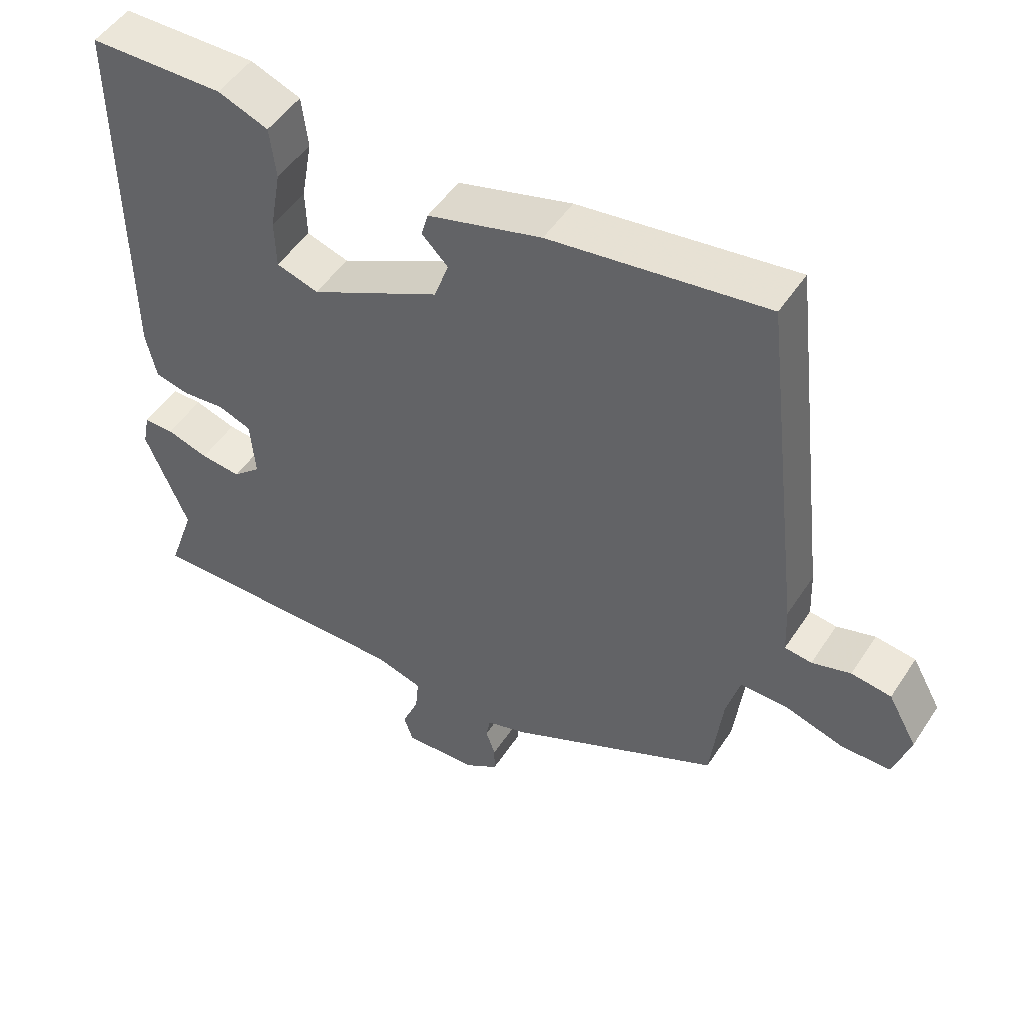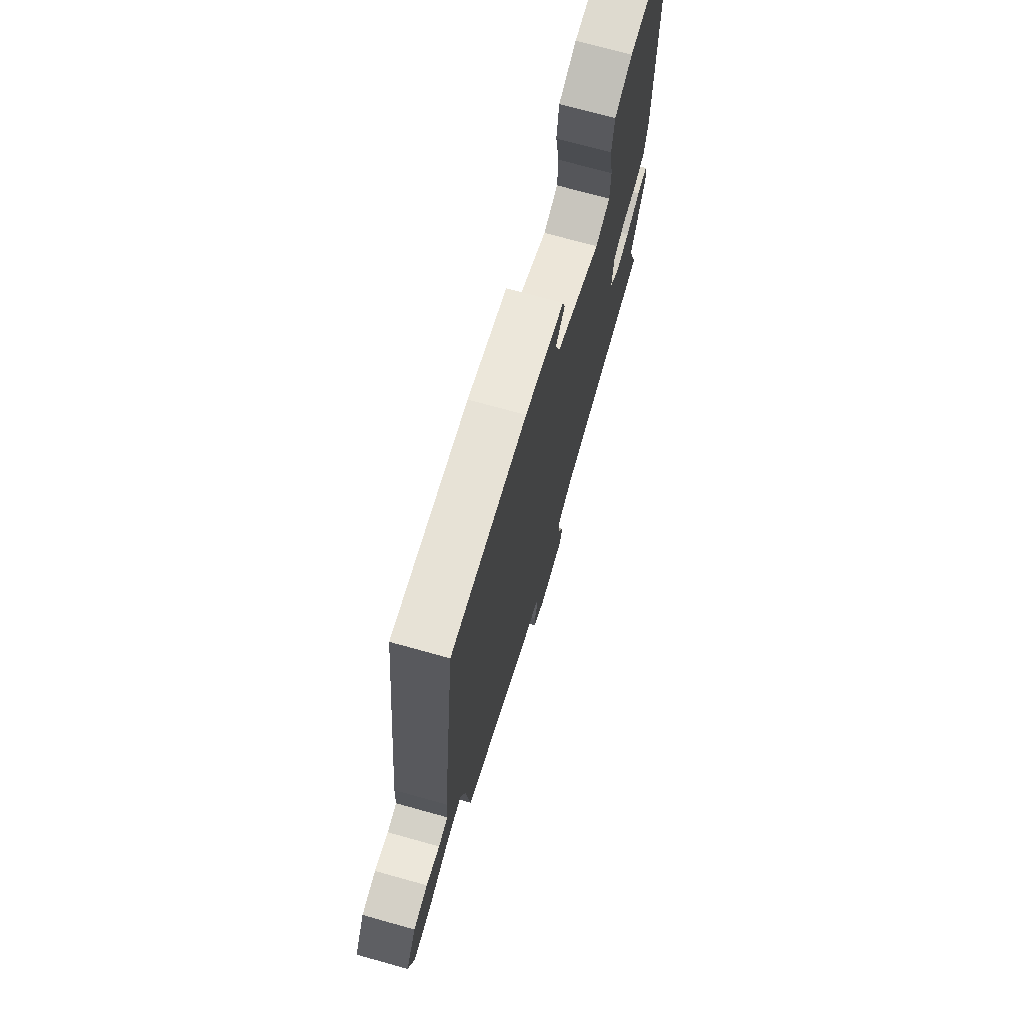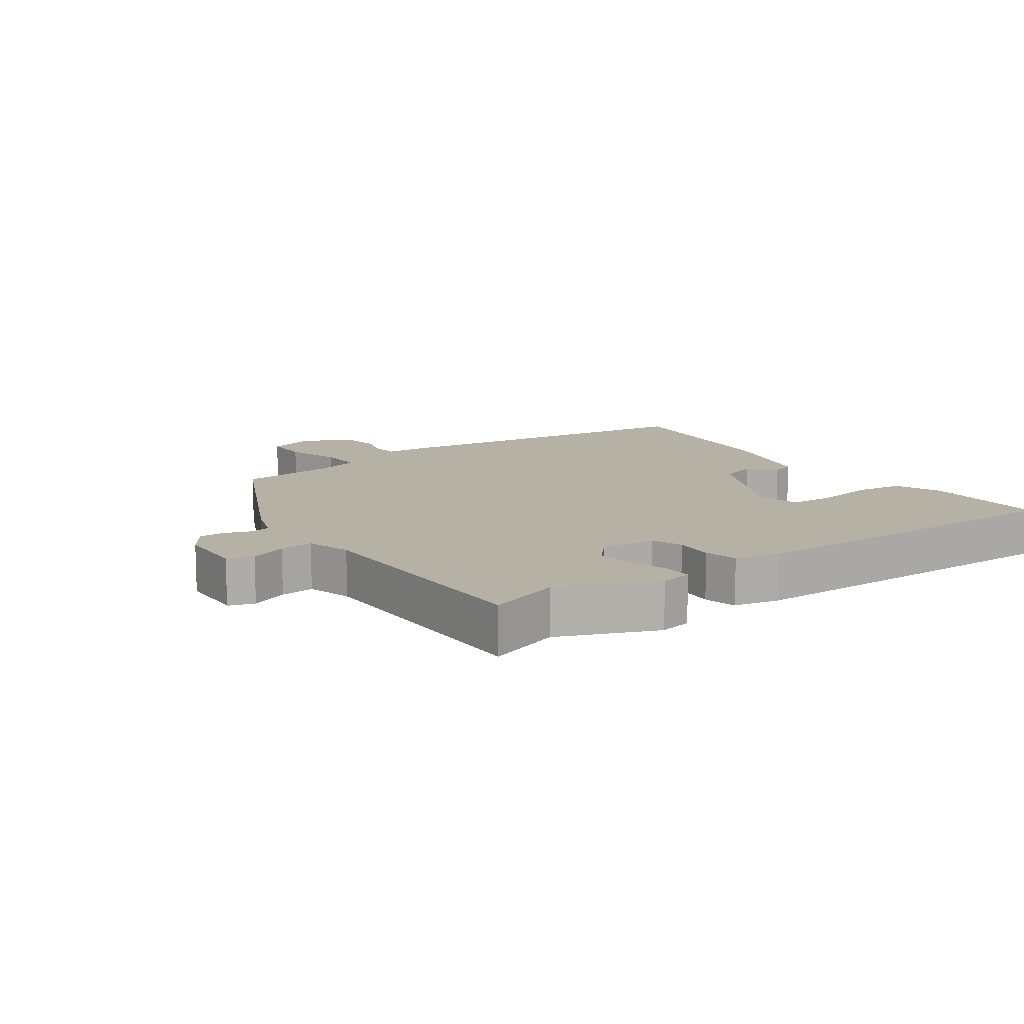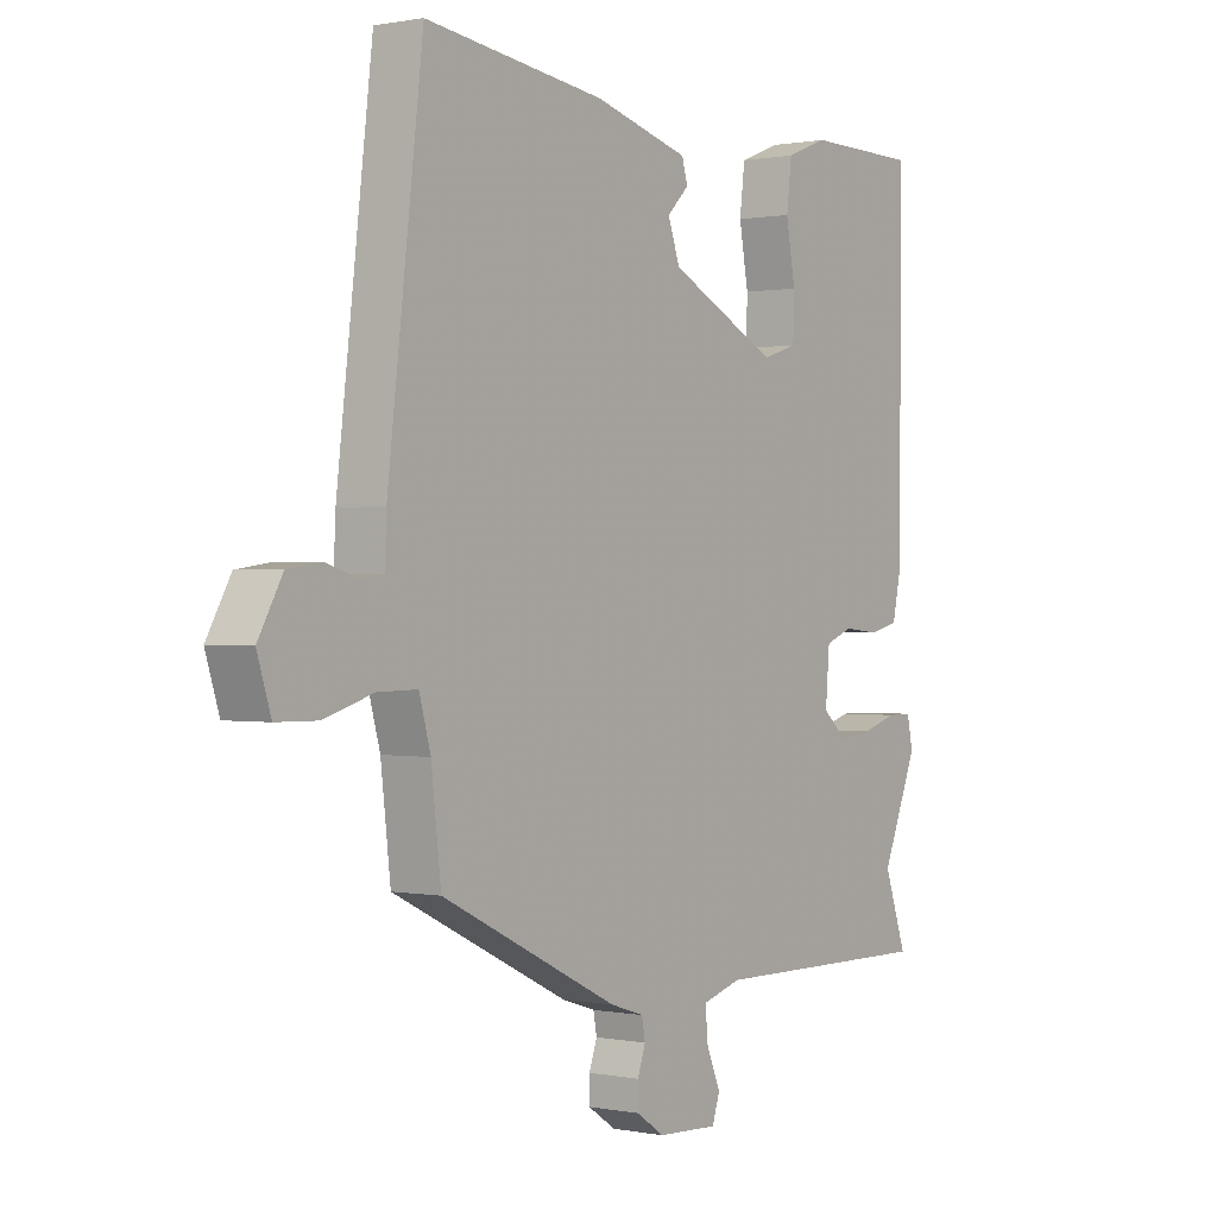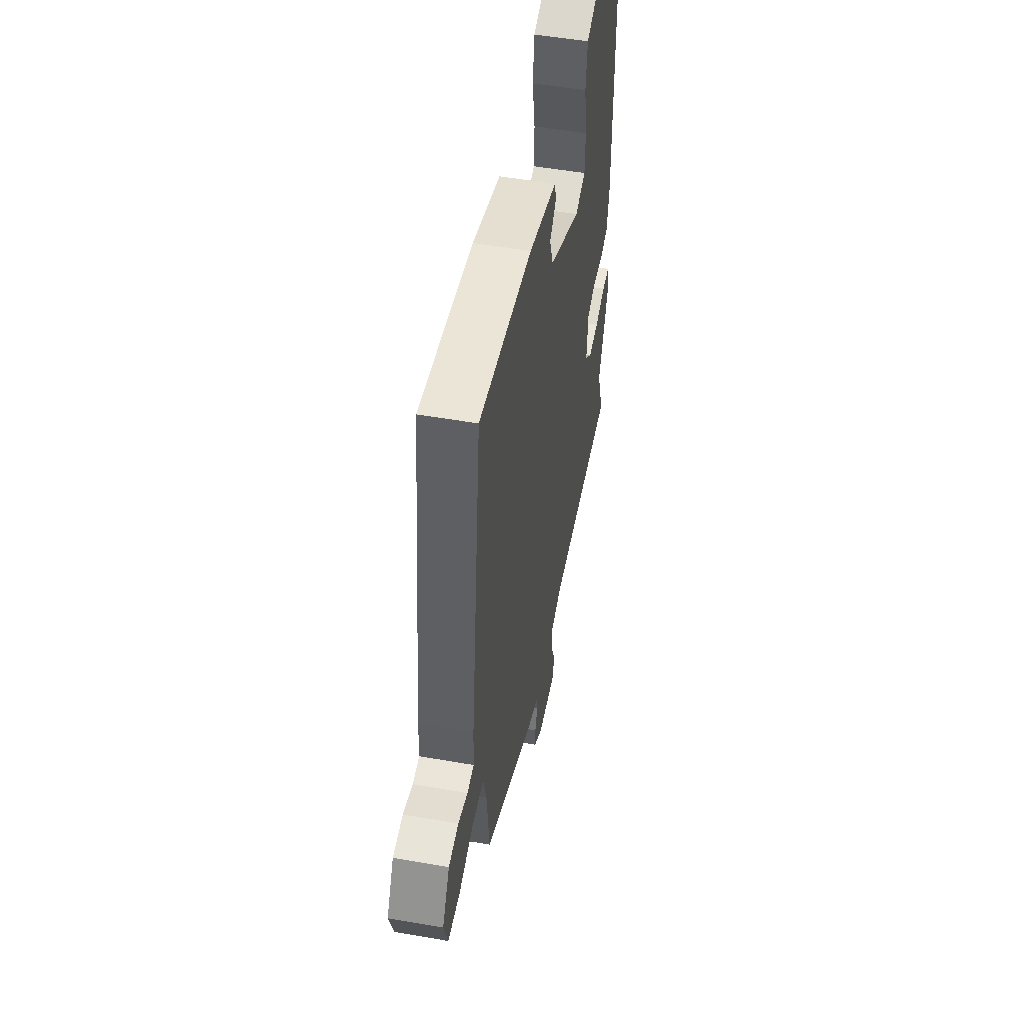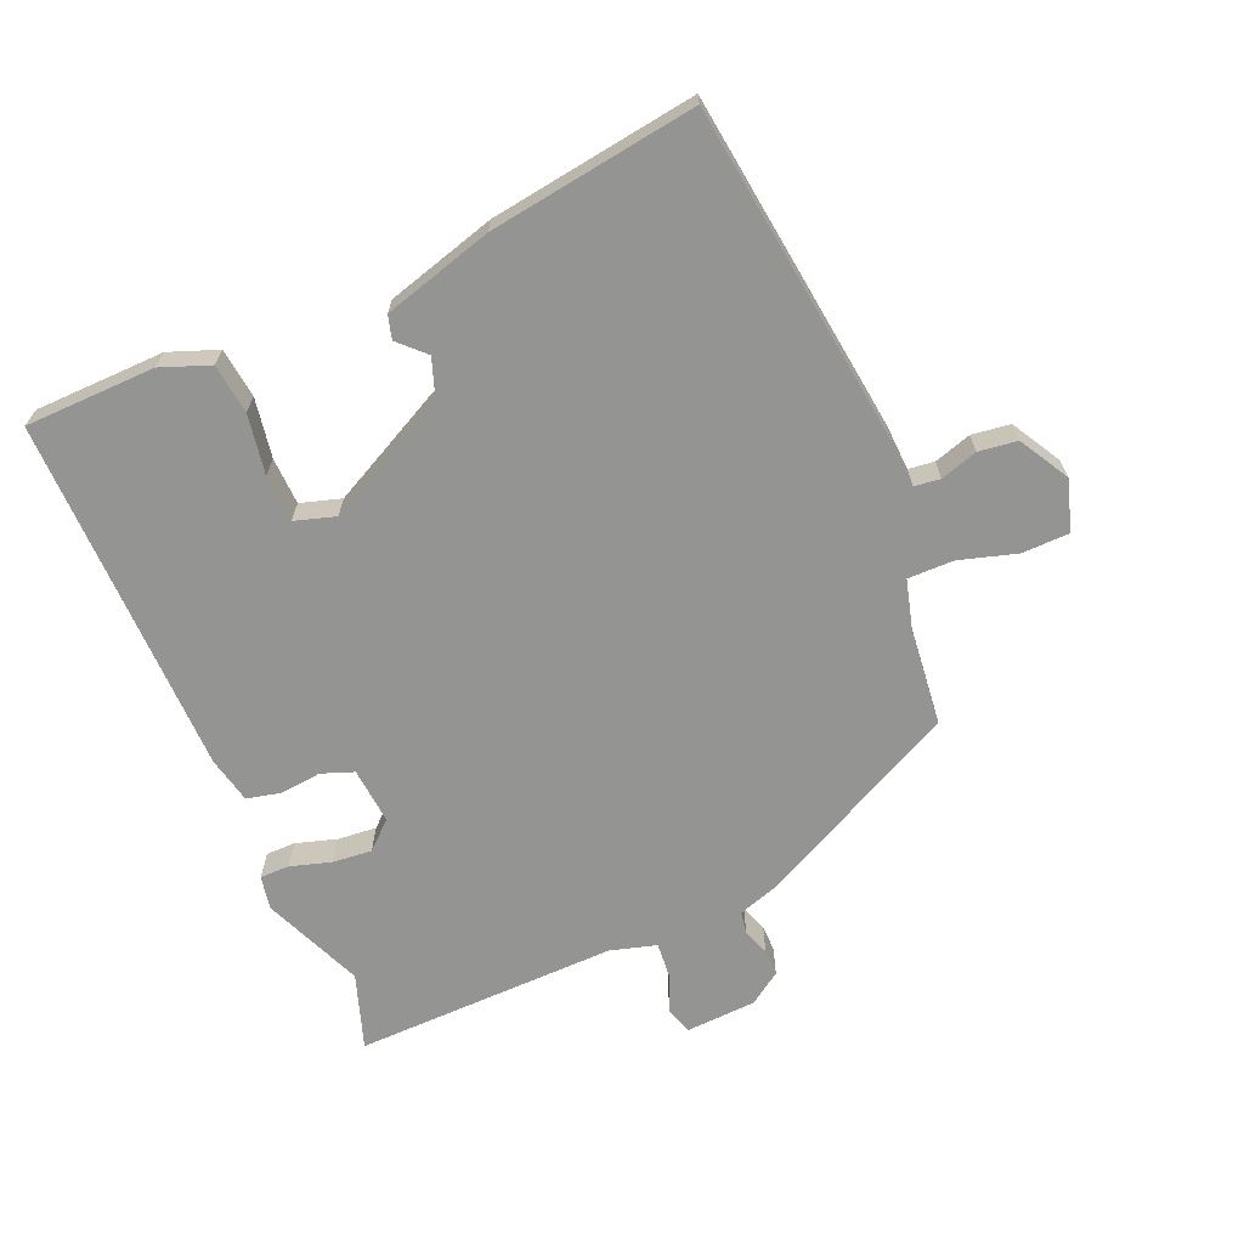
<metadata>
{"format":"obj","ext":"obj","renderer":"f3d","projection":"perspective","resolution":1024,"background":"white","views":[{"elev":49.8,"azim":32.1,"up":"+Z"},{"elev":71.9,"azim":105.6,"up":"+Z"},{"elev":11.8,"azim":-125.4,"up":"+Y"},{"elev":0.5,"azim":126.1,"up":"+Z"},{"elev":51.2,"azim":100.8,"up":"+Z"},{"elev":-67.0,"azim":23.5,"up":"+Y"}]}
</metadata>
<code>
v -0.508 0.07 -0.524
v -0.469 0.07 -0.411
v -0.531 0.07 -0.26
v -0.521 0.07 -0.21
v -0.477 0.07 -0.21
v -0.416 0.07 -0.229
v -0.357 0.07 -0.235
v -0.316 0.07 -0.198
v -0.323 0.07 -0.113
v -0.371 0.07 -0.095
v -0.433 0.07 -0.101
v -0.484 0.07 -0.089
v -0.499 0.07 -0.019
v -0.502 0.07 0.521
v -0.306 0.07 0.524
v -0.233 0.07 0.496
v -0.224 0.07 0.421
v -0.24 0.07 0.331
v -0.238 0.07 0.26
v -0.177 0.07 0.241
v 0.012 0.07 0.336
v 0.033 0.07 0.395
v -0.005 0.07 0.433
v 0.005 0.07 0.468
v 0.17 0.07 0.514
v 0.482 0.07 0.557
v 0.543 0.07 0.043
v 0.546 0.07 -0.027
v 0.585 0.07 -0.032
v 0.641 0.07 -0.015
v 0.699 0.07 -0.023
v 0.741 0.07 -0.098
v 0.717 0.07 -0.174
v 0.646 0.07 -0.175
v 0.56 0.07 -0.149
v 0.491 0.07 -0.148
v 0.471 0.07 -0.22
v 0.454 0.07 -0.368
v 0.146 0.07 -0.519
v 0.087 0.07 -0.538
v 0.081 0.07 -0.571
v 0.095 0.07 -0.611
v 0.095 0.07 -0.651
v 0.046 0.07 -0.684
v -0.06 0.07 -0.689
v -0.073 0.07 -0.649
v -0.049 0.07 -0.591
v -0.044 0.07 -0.539
v -0.113 0.07 -0.519
v -0.508 0 -0.524
v -0.469 0 -0.411
v -0.531 0 -0.26
v -0.521 0 -0.21
v -0.477 0 -0.21
v -0.416 0 -0.229
v -0.357 0 -0.235
v -0.316 0 -0.198
v -0.323 0 -0.113
v -0.371 0 -0.095
v -0.433 0 -0.101
v -0.484 0 -0.089
v -0.499 0 -0.019
v -0.502 0 0.521
v -0.306 0 0.524
v -0.233 0 0.496
v -0.224 0 0.421
v -0.24 0 0.331
v -0.238 0 0.26
v -0.177 0 0.241
v 0.012 0 0.336
v 0.033 0 0.395
v -0.005 0 0.433
v 0.005 0 0.468
v 0.17 0 0.514
v 0.482 0 0.557
v 0.543 0 0.043
v 0.546 0 -0.027
v 0.585 0 -0.032
v 0.641 0 -0.015
v 0.699 0 -0.023
v 0.741 0 -0.098
v 0.717 0 -0.174
v 0.646 0 -0.175
v 0.56 0 -0.149
v 0.491 0 -0.148
v 0.471 0 -0.22
v 0.454 0 -0.368
v 0.146 0 -0.519
v 0.087 0 -0.538
v 0.081 0 -0.571
v 0.095 0 -0.611
v 0.095 0 -0.651
v 0.046 0 -0.684
v -0.06 0 -0.689
v -0.073 0 -0.649
v -0.049 0 -0.591
v -0.044 0 -0.539
v -0.113 0 -0.519
f 44 45 46 47
f 44 47 48
f 41 42 43 44
f 40 41 44 48
f 37 38 39 40
f 36 37 40 48
f 32 33 34 35
f 32 35 36
f 29 30 31 32
f 28 29 32 36
f 22 23 24 25
f 21 22 25 26
f 20 21 26 27
f 15 16 17 18
f 15 18 19
f 14 15 19
f 13 14 19
f 10 11 12 13
f 9 10 13 19
f 8 9 19 20
f 3 4 5 6
f 2 3 6 7
f 49 1 2 7
f 48 49 7 8
f 27 28 36 48
f 8 20 27 48
f 96 95 94 93
f 97 96 93
f 93 92 91 90
f 97 93 90 89
f 89 88 87 86
f 97 89 86 85
f 84 83 82 81
f 85 84 81
f 81 80 79 78
f 85 81 78 77
f 74 73 72 71
f 75 74 71 70
f 76 75 70 69
f 67 66 65 64
f 68 67 64
f 68 64 63
f 68 63 62
f 62 61 60 59
f 68 62 59 58
f 69 68 58 57
f 55 54 53 52
f 56 55 52 51
f 56 51 50 98
f 57 56 98 97
f 97 85 77 76
f 97 76 69 57
f 1 50 51 2
f 2 51 52 3
f 3 52 53 4
f 4 53 54 5
f 5 54 55 6
f 6 55 56 7
f 7 56 57 8
f 8 57 58 9
f 9 58 59 10
f 10 59 60 11
f 11 60 61 12
f 12 61 62 13
f 13 62 63 14
f 14 63 64 15
f 15 64 65 16
f 16 65 66 17
f 17 66 67 18
f 18 67 68 19
f 19 68 69 20
f 20 69 70 21
f 21 70 71 22
f 22 71 72 23
f 23 72 73 24
f 24 73 74 25
f 25 74 75 26
f 26 75 76 27
f 27 76 77 28
f 28 77 78 29
f 29 78 79 30
f 30 79 80 31
f 31 80 81 32
f 32 81 82 33
f 33 82 83 34
f 34 83 84 35
f 35 84 85 36
f 36 85 86 37
f 37 86 87 38
f 38 87 88 39
f 39 88 89 40
f 40 89 90 41
f 41 90 91 42
f 42 91 92 43
f 43 92 93 44
f 44 93 94 45
f 45 94 95 46
f 46 95 96 47
f 47 96 97 48
f 48 97 98 49
f 49 98 50 1

</code>
